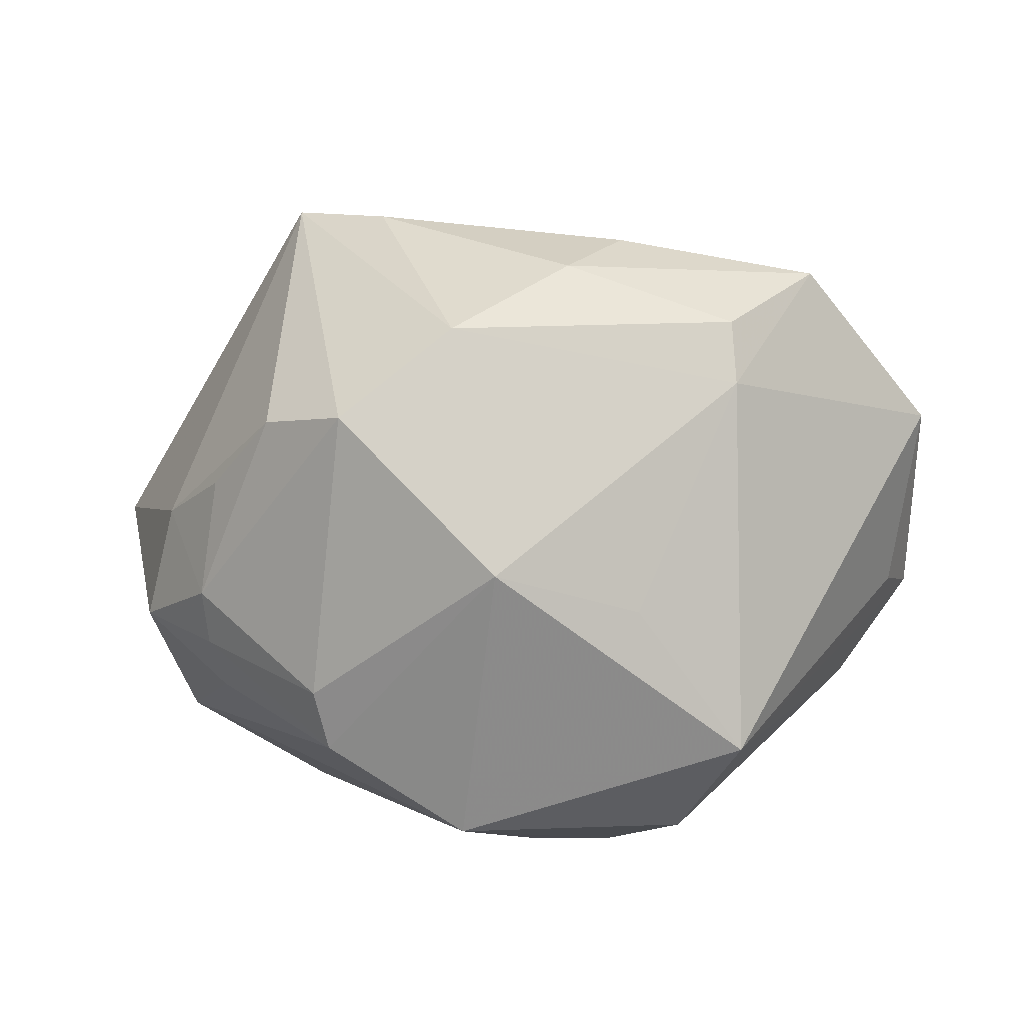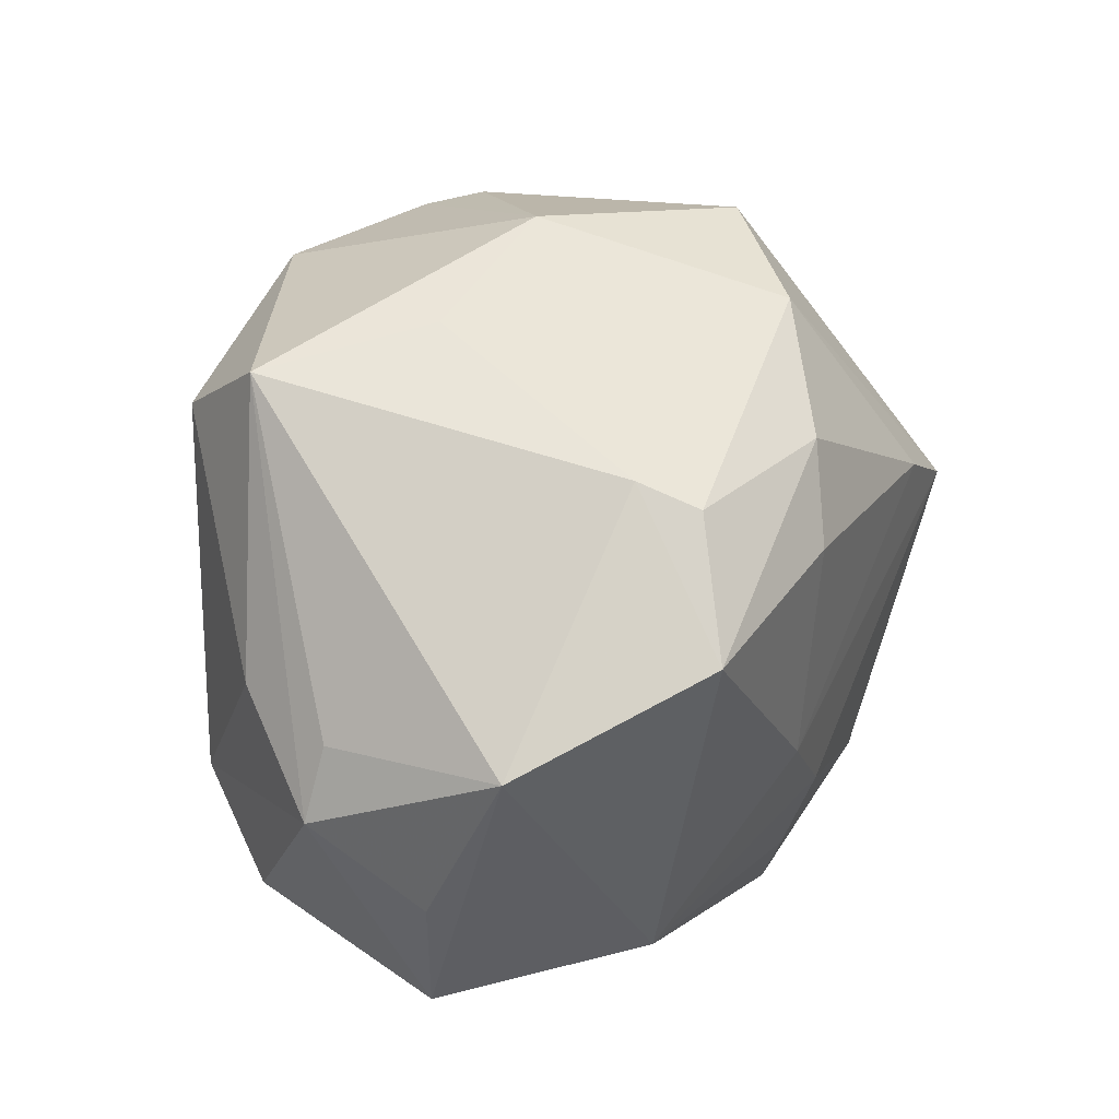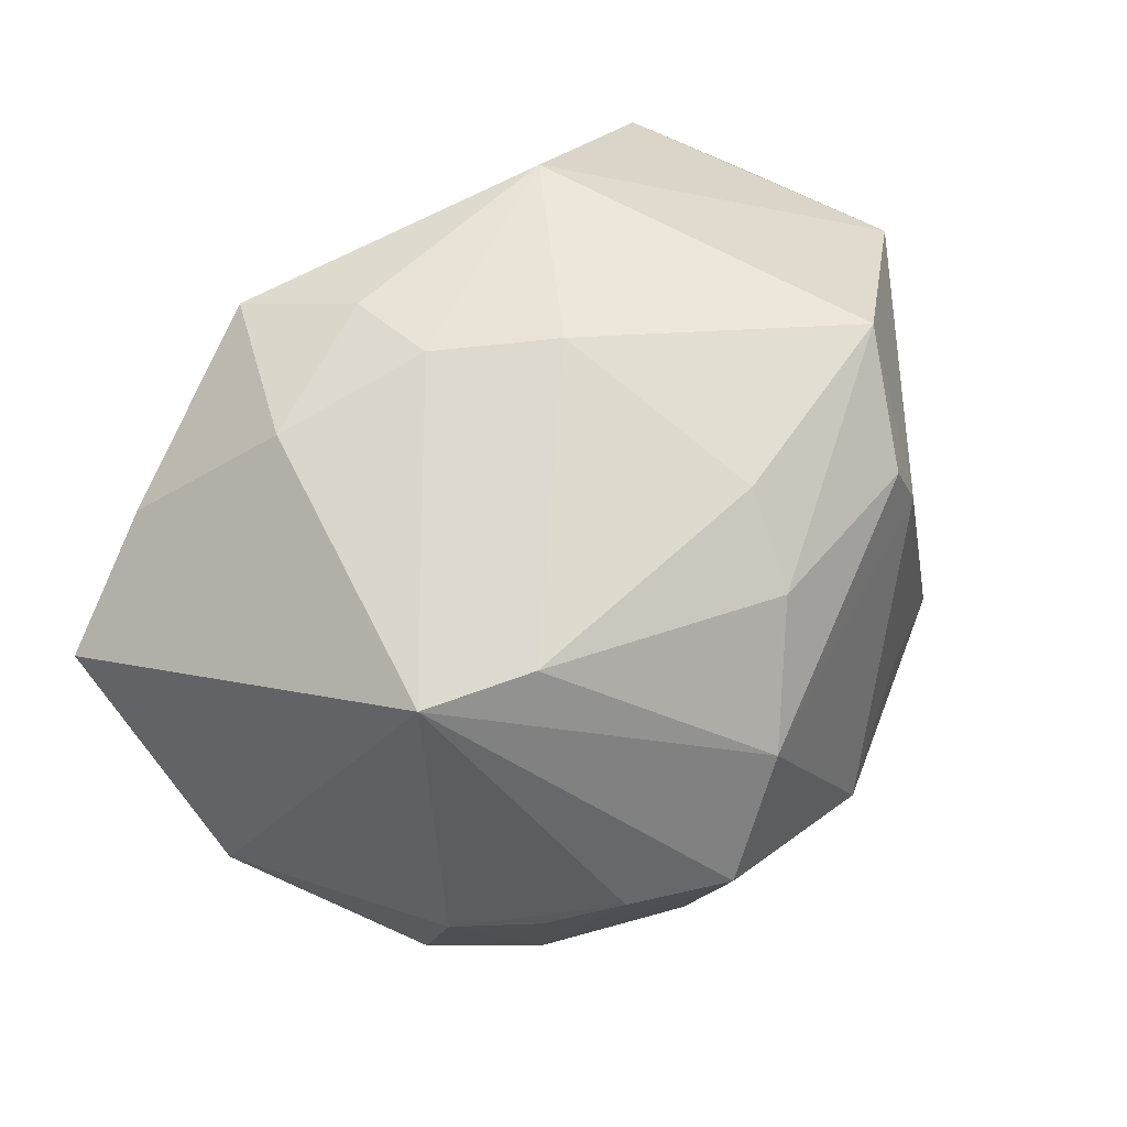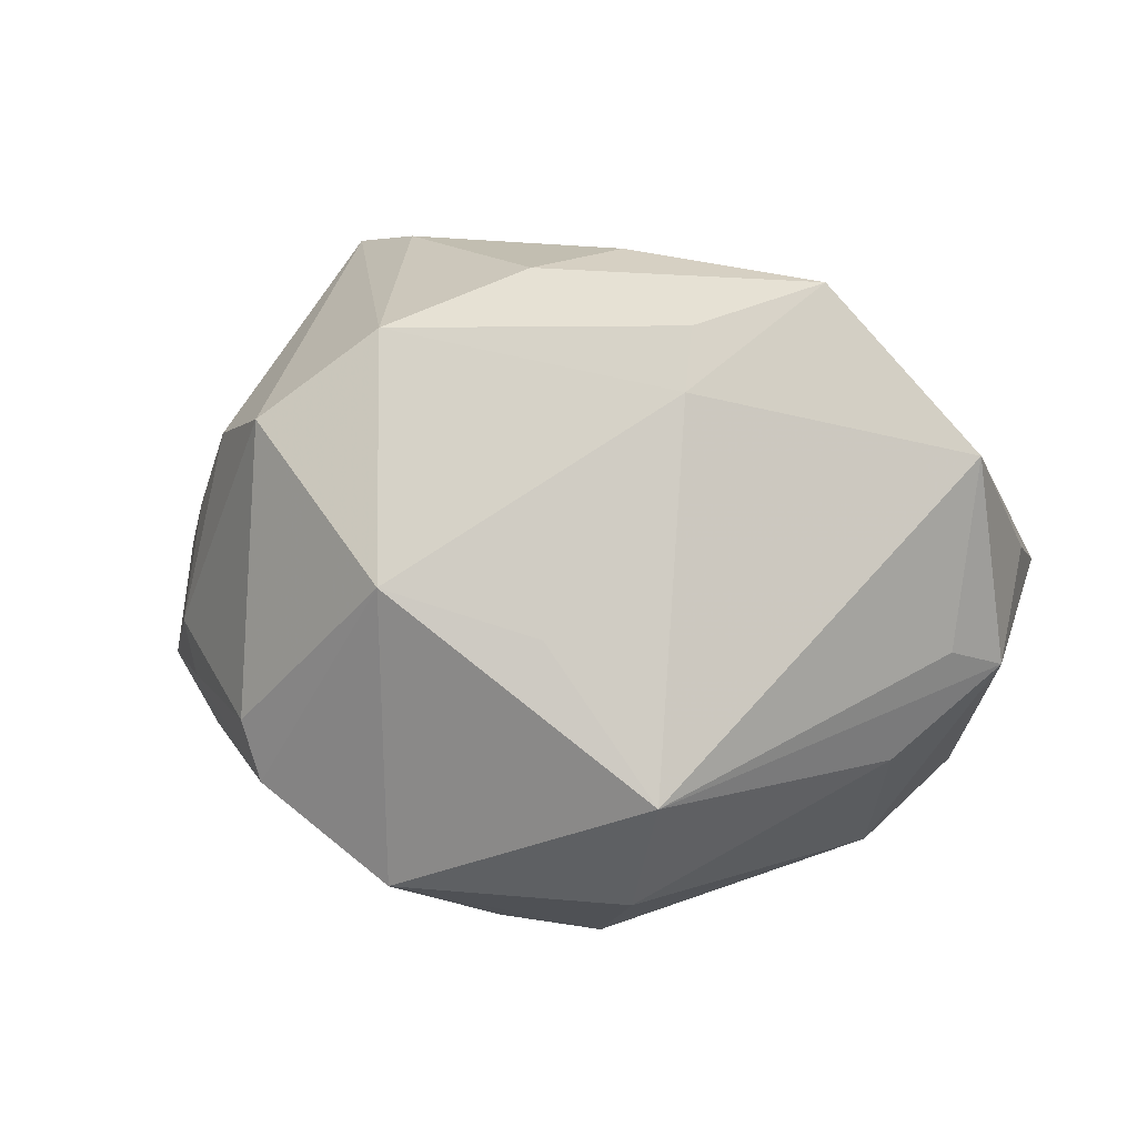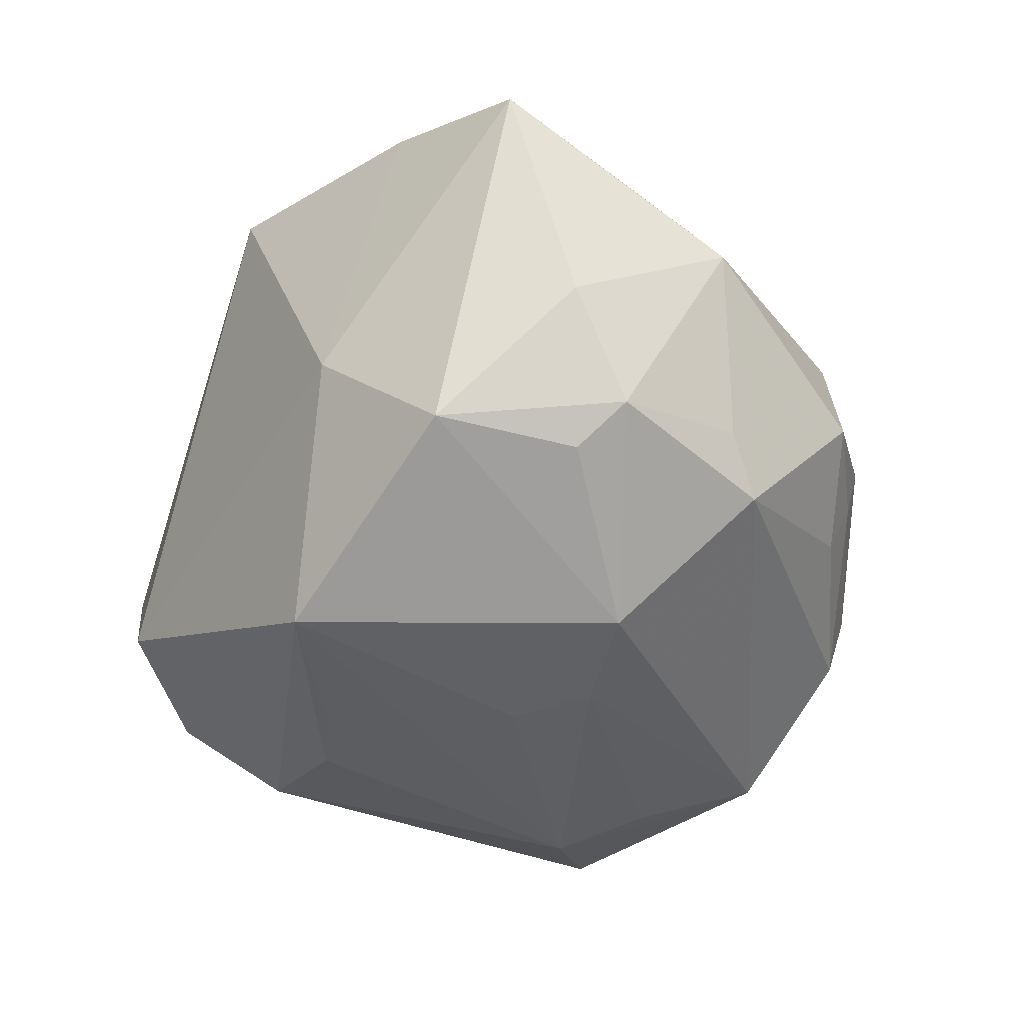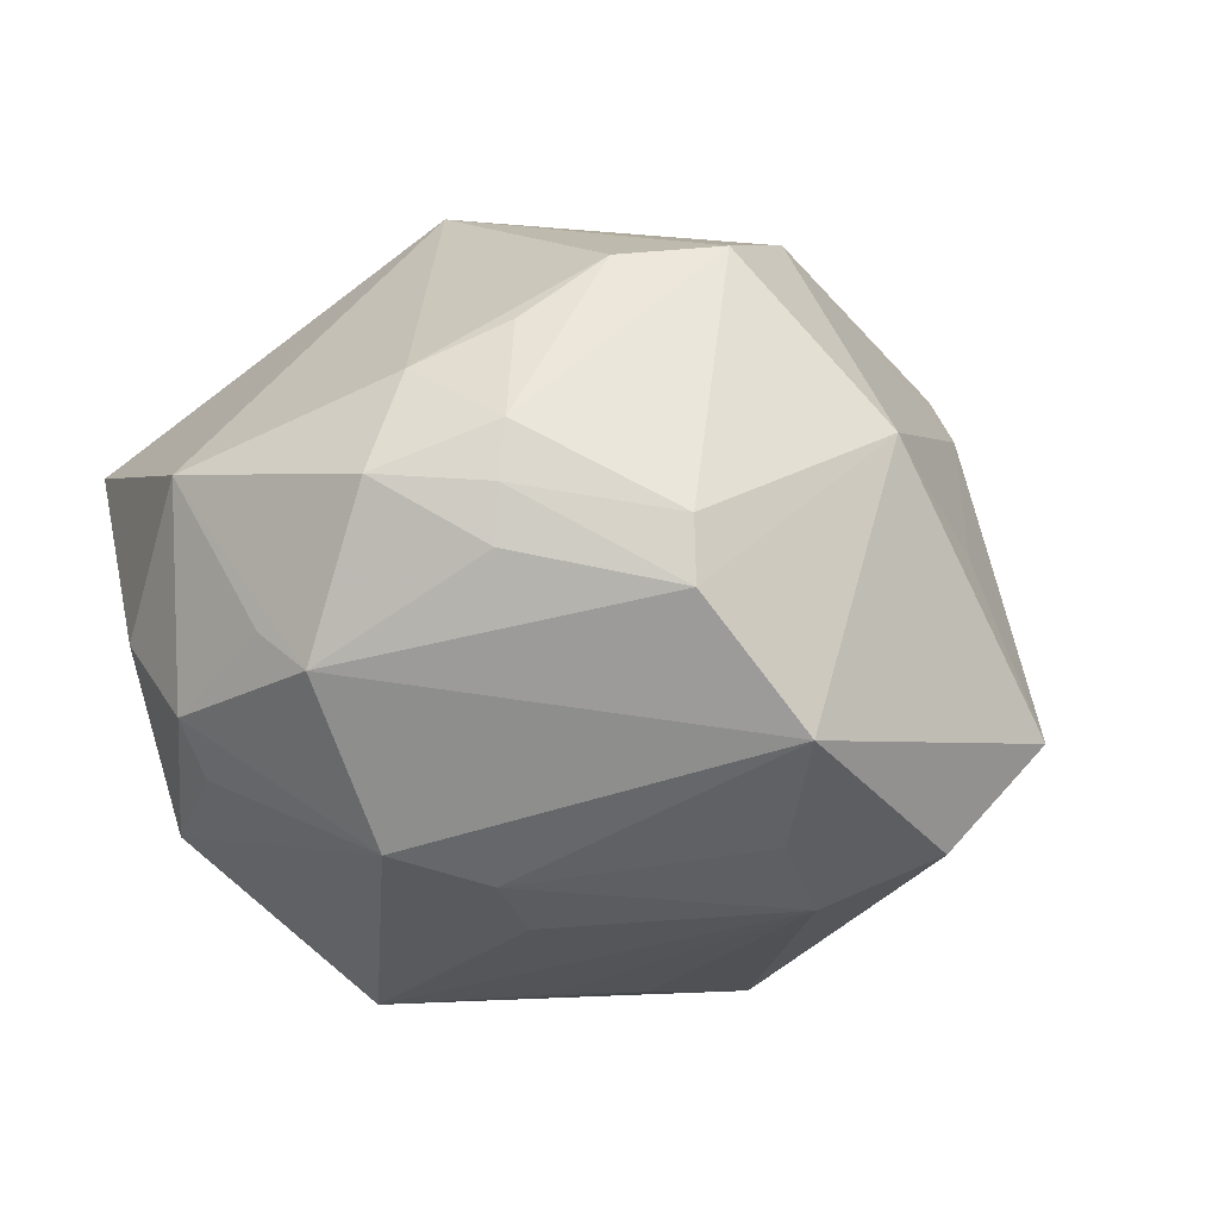
<metadata>
{"format":"obj","ext":"obj","renderer":"f3d","projection":"perspective","resolution":1024,"background":"white","views":[{"elev":10.3,"azim":-166.3,"up":"+Z"},{"elev":19.7,"azim":-69.1,"up":"+Y"},{"elev":80.0,"azim":140.4,"up":"+Z"},{"elev":3.7,"azim":-142.0,"up":"+Z"},{"elev":-41.1,"azim":64.1,"up":"+Z"},{"elev":-31.8,"azim":149.8,"up":"+Z"}]}
</metadata>
<code>
v 0.01322 0.004531 -0.03475
v 0.02775 0.03073 -0.009878
v -0.01157 -0.01158 0.03171
v 0.03392 -0.02346 -0.02248
v 0.0321 -0.02798 0.01965
v -0.002644 0.03382 -0.02888
v -0.03191 -0.02639 -0.02013
v 0.03772 0.02403 -0.008523
v -0.03877 -0.0322 0.002016
v -0.01463 -0.01482 -0.03158
v -0.0001402 -0.01951 0.0308
v 0.02795 0.03229 -0.00395
v -0.01508 0.01524 -0.03469
v -0.03265 0.02943 -0.01877
v -0.04544 -0.002913 -0.005744
v -0.0156 0.01227 0.03484
v -0.02199 0.03334 -0.003228
v -0.01172 0.02237 0.03262
v 0.0368 0.0121 -0.0224
v -0.04434 -0.01932 0.004104
v 0.01037 -0.03787 0.02208
v 0.03436 0.02469 0.003842
v 0.04659 -0.02127 0.01472
v -0.02165 -0.03655 -0.0169
v 0.02652 0.03092 0.008427
v -0.04673 -0.01084 -0.007464
v 0.04798 0.003449 -2.229e-05
v -0.04877 -0.002427 0.01396
v -0.0235 -0.03016 0.02029
v -0.02483 0.02302 -0.02979
v -0.001558 0.03363 0.0266
v 0.03715 -0.009063 -0.02374
v 0.01889 0.03511 0.01607
v 0.04006 0.00803 -0.01725
v 0.001497 -0.0288 0.02666
v 0.01218 0.0131 0.03719
v 0.02676 0.02852 -0.01525
v -0.03043 0.02211 0.0202
v -0.03644 0.006856 0.03103
v 0.04183 -0.005709 -0.01993
v 0.009407 -0.02817 -0.03323
v -0.02755 -0.0158 -0.02817
v 0.01658 -0.02247 0.03014
v -0.02942 0.01966 0.02661
v 0.01269 0.03897 -0.01289
v 0.02397 0.002357 -0.03323
v 0.01156 0.03733 -0.01933
v -0.04013 -0.0001611 -0.01672
v 0.02341 0.008924 0.0373
v 0.009016 0.04023 0.01757
v -0.005492 -0.01843 -0.03245
v 0.00653 -0.001384 -0.03504
v -0.008256 0.04148 0.001627
v 0.04486 -0.01282 -0.009193
v 0.02286 -0.03204 -0.009164
v -0.007299 0.02194 -0.03305
f 55 24 41
f 49 23 27
f 52 41 13
f 8 27 19
f 15 26 28
f 28 14 15
f 15 14 26
f 38 14 28
f 49 27 22
f 22 33 49
f 22 27 8
f 53 38 31
f 26 42 7
f 24 9 7
f 7 9 26
f 7 41 24
f 7 42 41
f 10 42 13
f 41 42 10
f 26 14 48
f 48 42 26
f 28 26 20
f 20 9 28
f 26 9 20
f 12 22 8
f 6 14 53
f 53 47 6
f 6 19 46
f 47 19 6
f 46 41 1
f 41 52 1
f 1 52 13
f 1 6 46
f 8 19 37
f 37 19 47
f 43 23 49
f 28 9 29
f 39 38 28
f 28 29 39
f 39 29 3
f 53 14 17
f 17 38 53
f 14 38 17
f 49 31 36
f 36 31 18
f 36 3 49
f 53 31 50
f 33 12 50
f 49 33 50
f 50 31 49
f 13 41 51
f 51 10 13
f 41 10 51
f 30 48 14
f 30 6 13
f 14 6 30
f 13 42 30
f 42 48 30
f 2 12 8
f 8 37 2
f 2 37 47
f 33 22 25
f 25 12 33
f 22 12 25
f 13 6 56
f 56 1 13
f 6 1 56
f 46 19 40
f 49 3 11
f 11 43 49
f 3 29 11
f 23 43 5
f 55 23 5
f 44 39 18
f 38 39 44
f 18 31 44
f 44 31 38
f 18 39 16
f 16 36 18
f 16 39 3
f 3 36 16
f 45 50 12
f 45 2 47
f 12 2 45
f 45 47 53
f 53 50 45
f 34 19 27
f 27 40 34
f 34 40 19
f 54 27 23
f 54 40 27
f 21 5 43
f 21 29 9
f 55 5 21
f 21 9 24
f 21 24 55
f 40 54 4
f 4 41 46
f 55 41 4
f 4 23 55
f 4 54 23
f 35 11 29
f 29 21 35
f 43 11 35
f 35 21 43
f 46 40 32
f 32 4 46
f 40 4 32

</code>
